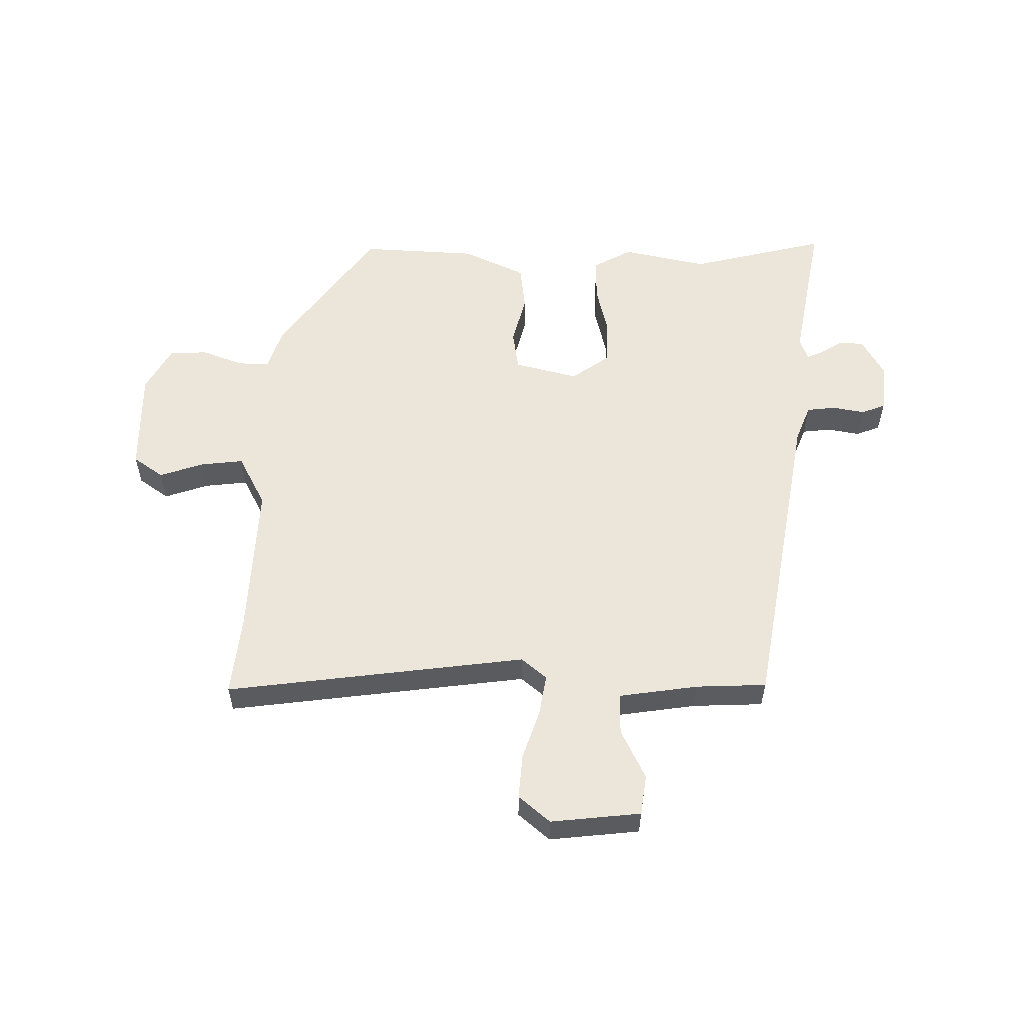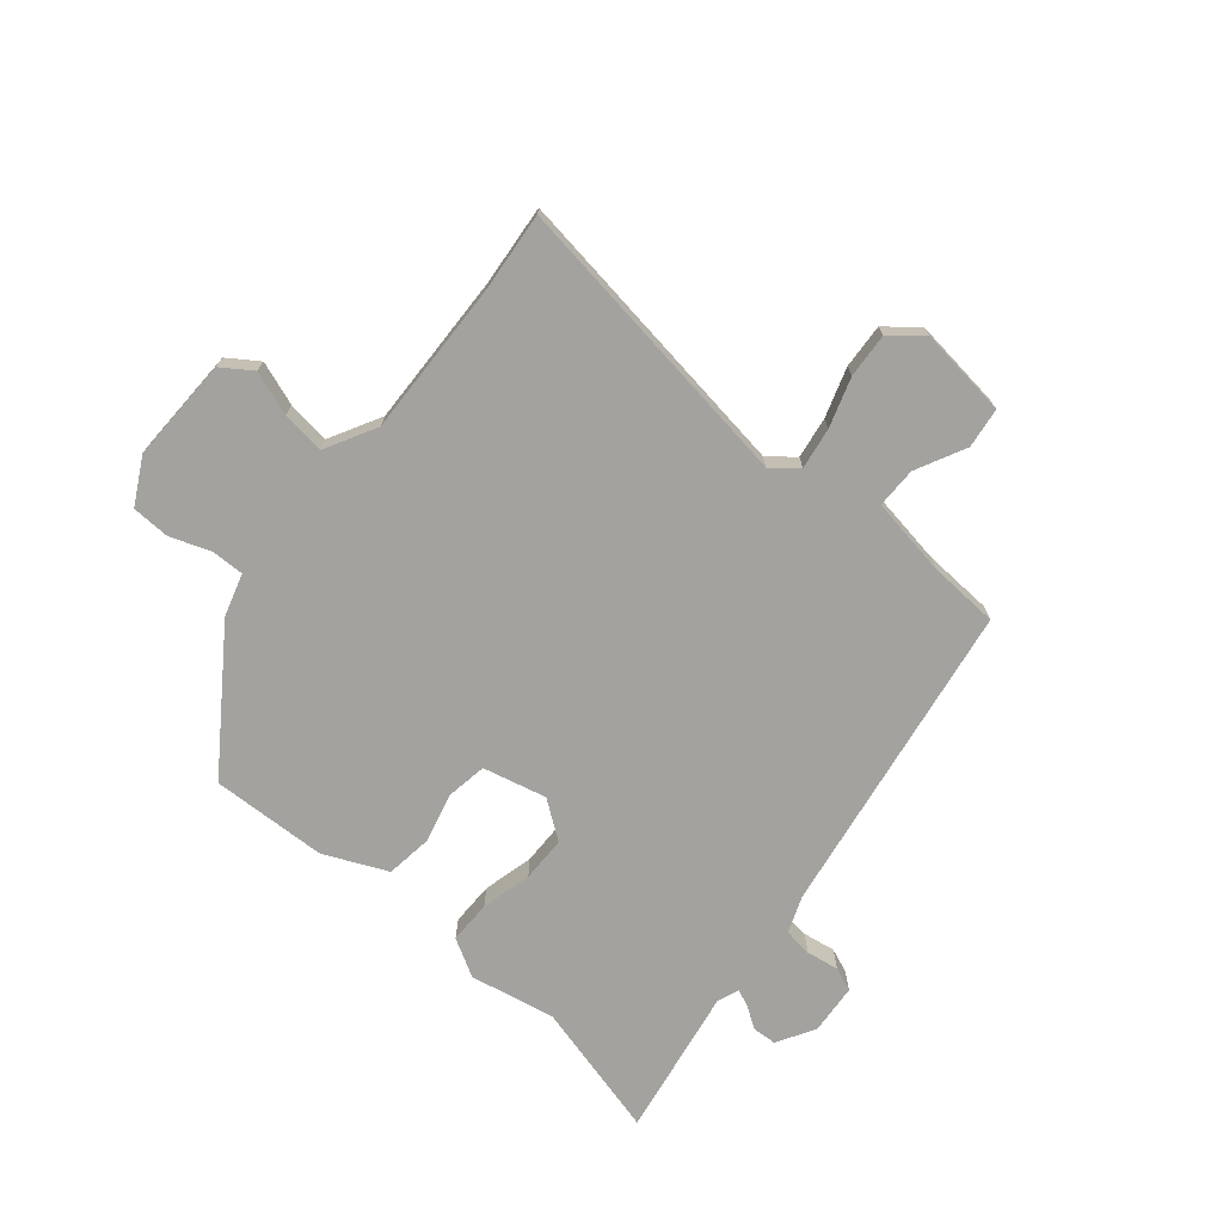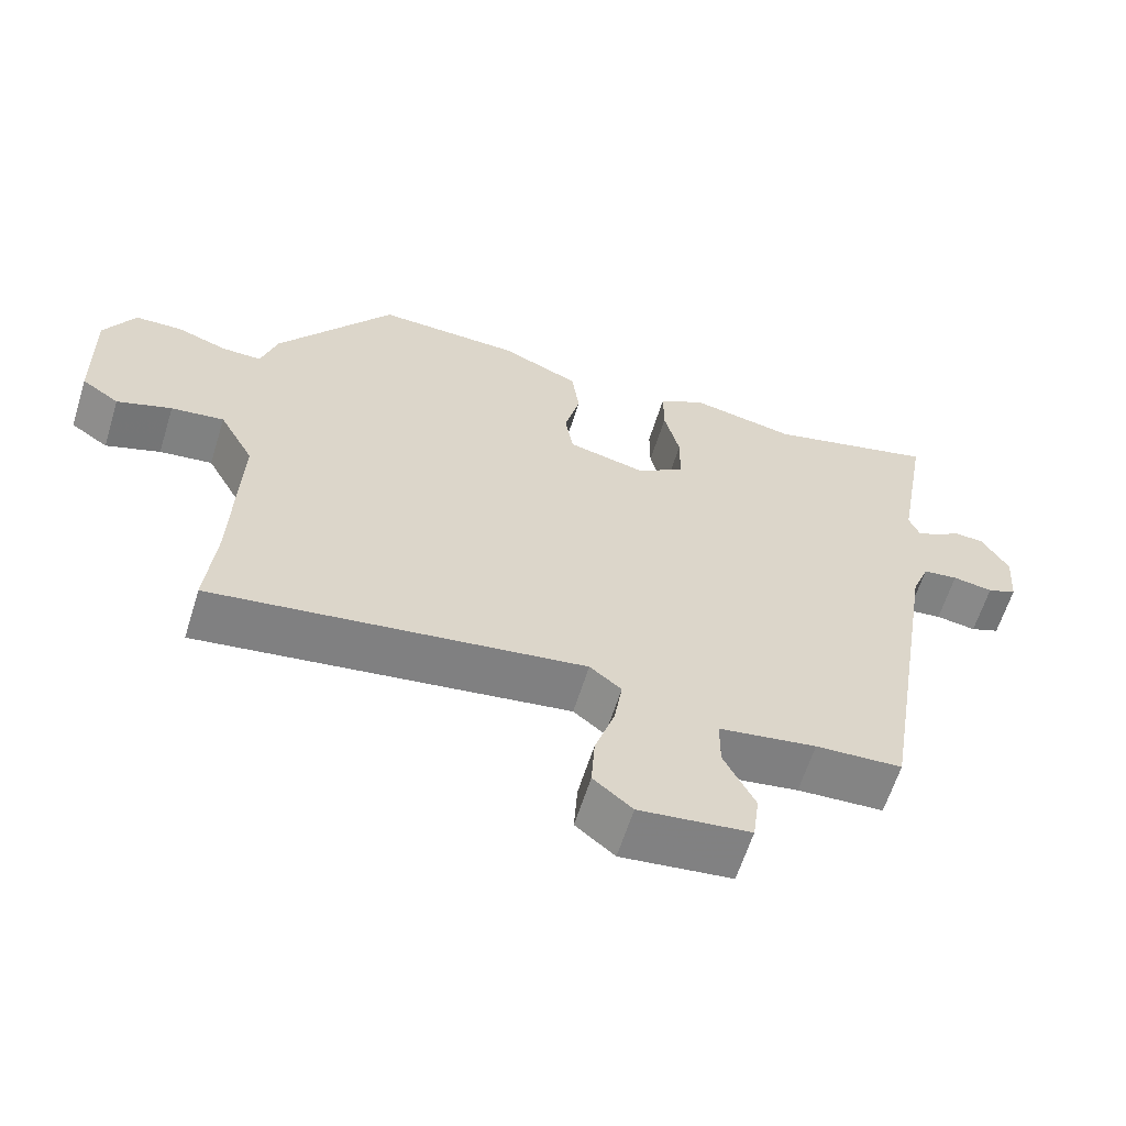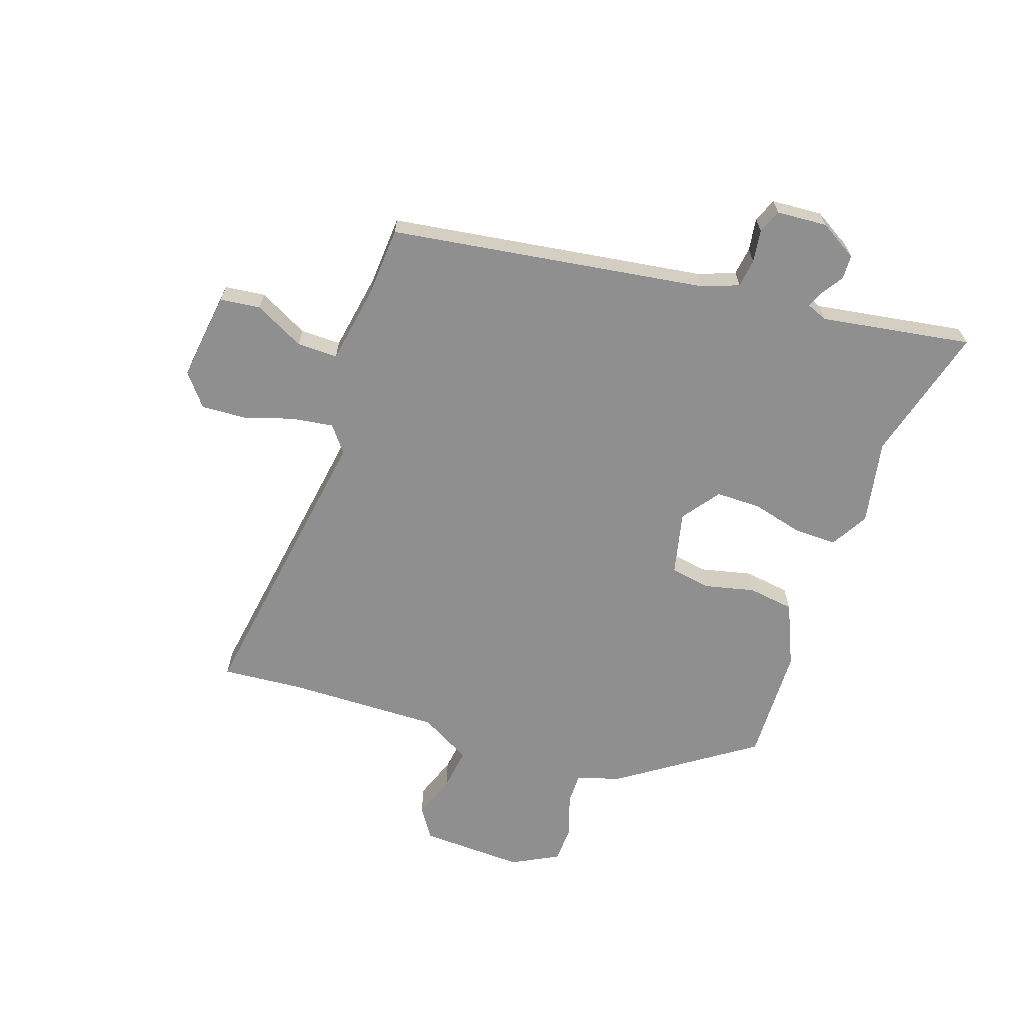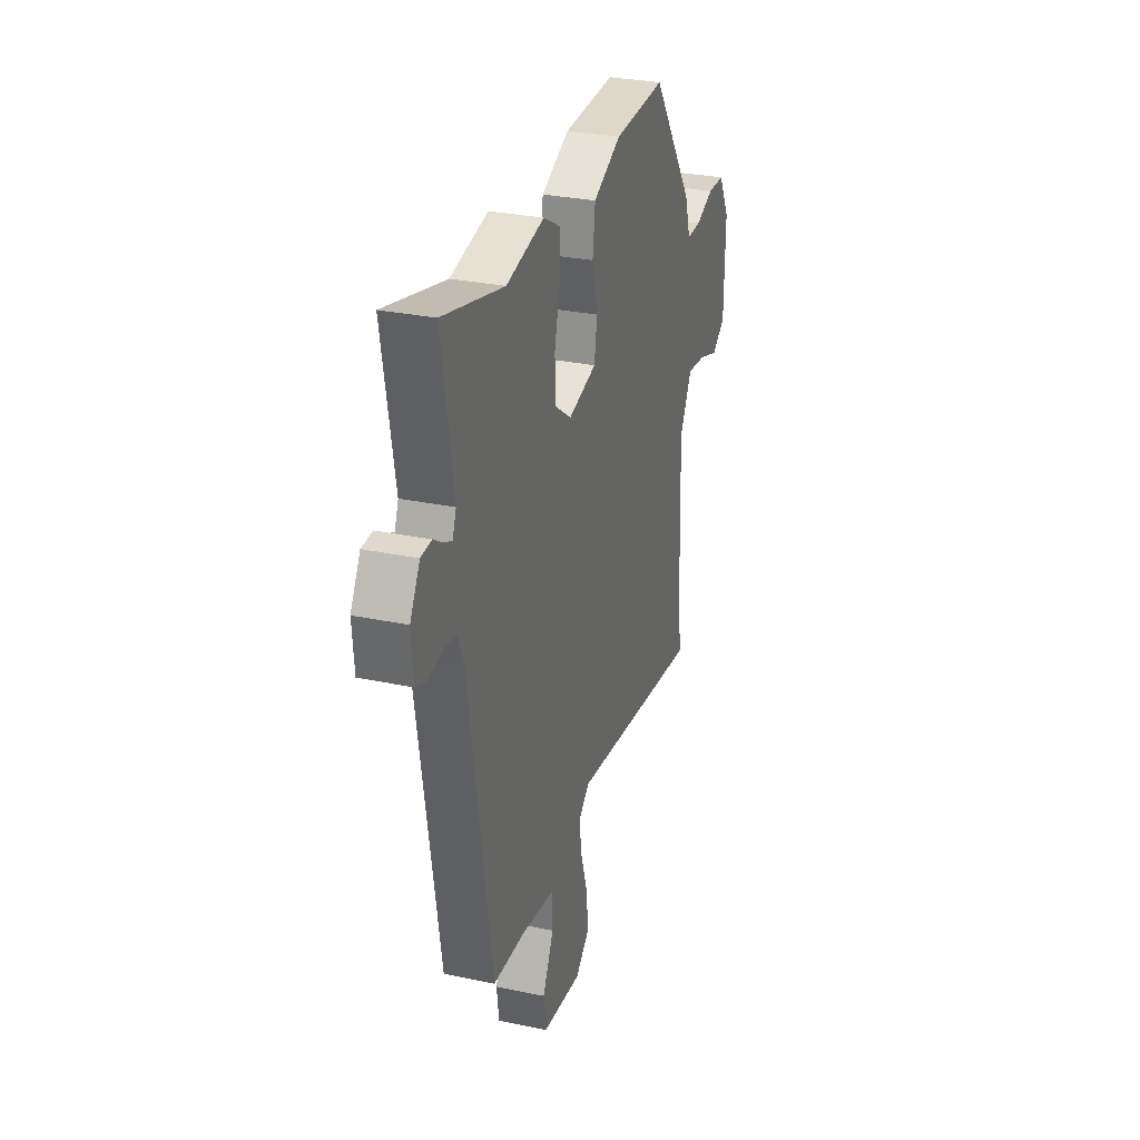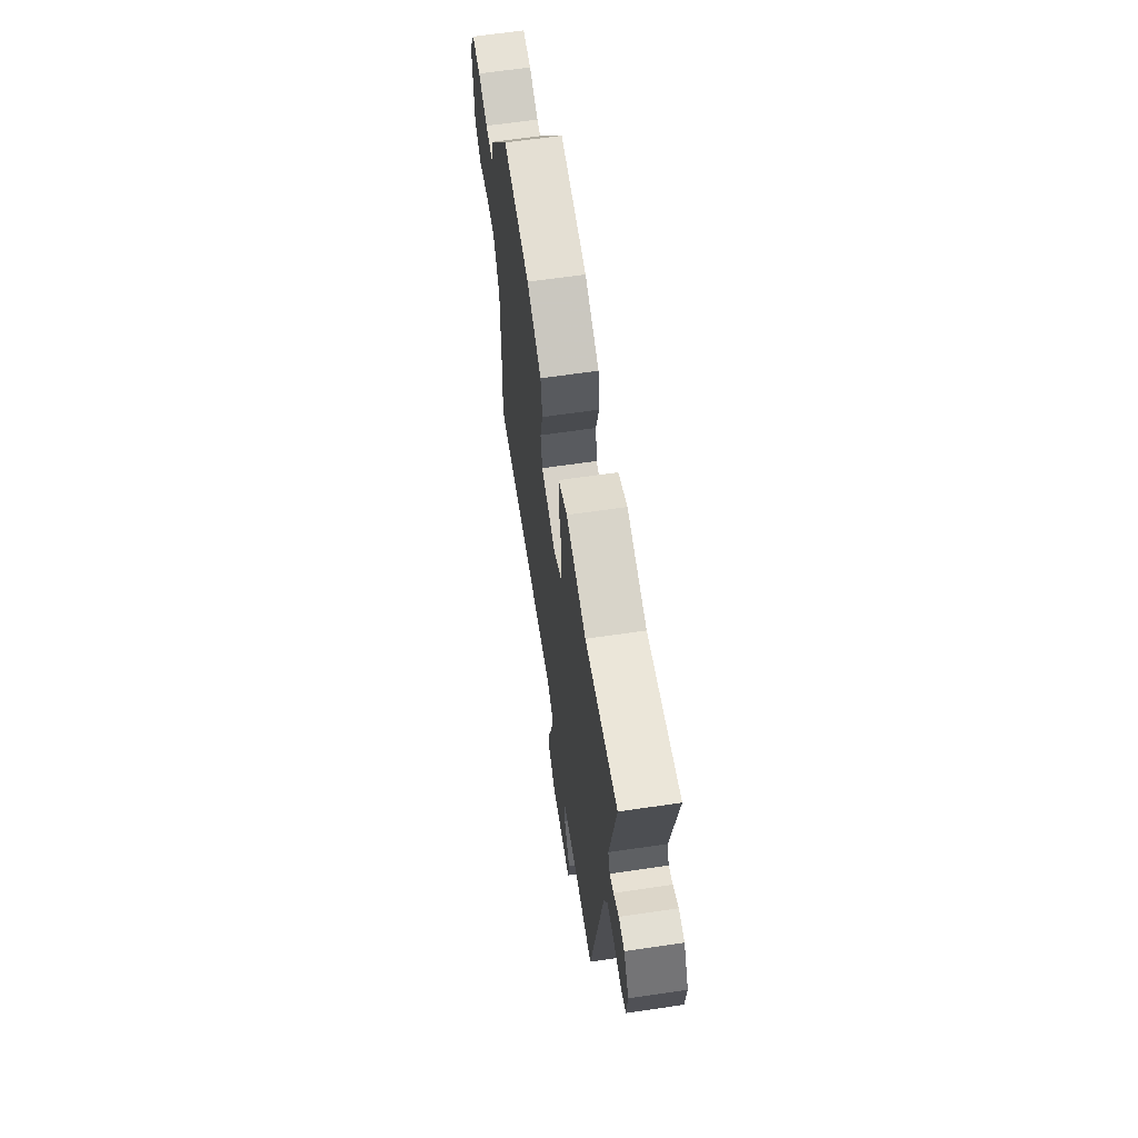
<metadata>
{"format":"obj","ext":"obj","renderer":"f3d","projection":"perspective","resolution":1024,"background":"white","views":[{"elev":56.2,"azim":-178.7,"up":"+Y"},{"elev":-72.4,"azim":139.9,"up":"+Y"},{"elev":-62.0,"azim":162.7,"up":"+Z"},{"elev":-65.4,"azim":-109.6,"up":"+Y"},{"elev":29.6,"azim":-72.8,"up":"+Z"},{"elev":64.5,"azim":-98.4,"up":"+Z"}]}
</metadata>
<code>
v 0.319 0.07 0.484
v 0.477 0.07 0.259
v 0.499 0.07 0.187
v 0.553 0.07 0.188
v 0.622 0.07 0.213
v 0.686 0.07 0.211
v 0.728 0.07 0.133
v 0.724 0.07 -0.042
v 0.673 0.07 -0.077
v 0.599 0.07 -0.051
v 0.527 0.07 -0.042
v 0.48 0.07 -0.129
v 0.489 0.07 -0.388
v 0.502 0.07 -0.524
v -0.003 0.07 -0.453
v -0.046 0.07 -0.488
v -0.035 0.07 -0.558
v -0.008 0.07 -0.641
v -0.003 0.07 -0.716
v -0.056 0.07 -0.76
v -0.207 0.07 -0.742
v -0.216 0.07 -0.674
v -0.174 0.07 -0.59
v -0.174 0.07 -0.521
v -0.307 0.07 -0.5
v -0.425 0.07 -0.494
v -0.511 0.07 0.039
v -0.535 0.07 0.101
v -0.583 0.07 0.107
v -0.638 0.07 0.098
v -0.678 0.07 0.114
v -0.685 0.07 0.199
v -0.648 0.07 0.263
v -0.607 0.07 0.265
v -0.57 0.07 0.241
v -0.542 0.07 0.229
v -0.528 0.07 0.265
v -0.572 0.07 0.518
v -0.341 0.07 0.459
v -0.198 0.07 0.488
v -0.134 0.07 0.452
v -0.134 0.07 0.379
v -0.155 0.07 0.294
v -0.154 0.07 0.217
v -0.09 0.07 0.171
v 0.017 0.07 0.197
v 0.028 0.07 0.265
v 0.007 0.07 0.35
v 0.017 0.07 0.428
v 0.123 0.07 0.476
v 0.319 0 0.484
v 0.477 0 0.259
v 0.499 0 0.187
v 0.553 0 0.188
v 0.622 0 0.213
v 0.686 0 0.211
v 0.728 0 0.133
v 0.724 0 -0.042
v 0.673 0 -0.077
v 0.599 0 -0.051
v 0.527 0 -0.042
v 0.48 0 -0.129
v 0.489 0 -0.388
v 0.502 0 -0.524
v -0.003 0 -0.453
v -0.046 0 -0.488
v -0.035 0 -0.558
v -0.008 0 -0.641
v -0.003 0 -0.716
v -0.056 0 -0.76
v -0.207 0 -0.742
v -0.216 0 -0.674
v -0.174 0 -0.59
v -0.174 0 -0.521
v -0.307 0 -0.5
v -0.425 0 -0.494
v -0.511 0 0.039
v -0.535 0 0.101
v -0.583 0 0.107
v -0.638 0 0.098
v -0.678 0 0.114
v -0.685 0 0.199
v -0.648 0 0.263
v -0.607 0 0.265
v -0.57 0 0.241
v -0.542 0 0.229
v -0.528 0 0.265
v -0.572 0 0.518
v -0.341 0 0.459
v -0.198 0 0.488
v -0.134 0 0.452
v -0.134 0 0.379
v -0.155 0 0.294
v -0.154 0 0.217
v -0.09 0 0.171
v 0.017 0 0.197
v 0.028 0 0.265
v 0.007 0 0.35
v 0.017 0 0.428
v 0.123 0 0.476
f 47 48 49 50
f 46 47 50 1
f 40 41 42 43
f 39 40 43 44
f 37 38 39 44
f 36 37 44 45
f 32 33 34 35
f 32 35 36
f 29 30 31 32
f 28 29 32 36
f 27 28 36 45
f 25 26 27 45
f 20 21 22 23
f 20 23 24
f 17 18 19 20
f 16 17 20 24
f 15 16 24 25
f 13 14 15
f 12 13 15
f 11 12 15 25
f 7 8 9 10
f 7 10 11
f 4 5 6 7
f 3 4 7 11
f 46 1 2 3
f 25 45 46
f 3 11 25 46
f 100 99 98 97
f 51 100 97 96
f 93 92 91 90
f 94 93 90 89
f 94 89 88 87
f 95 94 87 86
f 85 84 83 82
f 86 85 82
f 82 81 80 79
f 86 82 79 78
f 95 86 78 77
f 95 77 76 75
f 73 72 71 70
f 74 73 70
f 70 69 68 67
f 74 70 67 66
f 75 74 66 65
f 65 64 63
f 65 63 62
f 75 65 62 61
f 60 59 58 57
f 61 60 57
f 57 56 55 54
f 61 57 54 53
f 53 52 51 96
f 96 95 75
f 96 75 61 53
f 1 51 52 2
f 2 52 53 3
f 3 53 54 4
f 4 54 55 5
f 5 55 56 6
f 6 56 57 7
f 7 57 58 8
f 8 58 59 9
f 9 59 60 10
f 10 60 61 11
f 11 61 62 12
f 12 62 63 13
f 13 63 64 14
f 14 64 65 15
f 15 65 66 16
f 16 66 67 17
f 17 67 68 18
f 18 68 69 19
f 19 69 70 20
f 20 70 71 21
f 21 71 72 22
f 22 72 73 23
f 23 73 74 24
f 24 74 75 25
f 25 75 76 26
f 26 76 77 27
f 27 77 78 28
f 28 78 79 29
f 29 79 80 30
f 30 80 81 31
f 31 81 82 32
f 32 82 83 33
f 33 83 84 34
f 34 84 85 35
f 35 85 86 36
f 36 86 87 37
f 37 87 88 38
f 38 88 89 39
f 39 89 90 40
f 40 90 91 41
f 41 91 92 42
f 42 92 93 43
f 43 93 94 44
f 44 94 95 45
f 45 95 96 46
f 46 96 97 47
f 47 97 98 48
f 48 98 99 49
f 49 99 100 50
f 50 100 51 1

</code>
